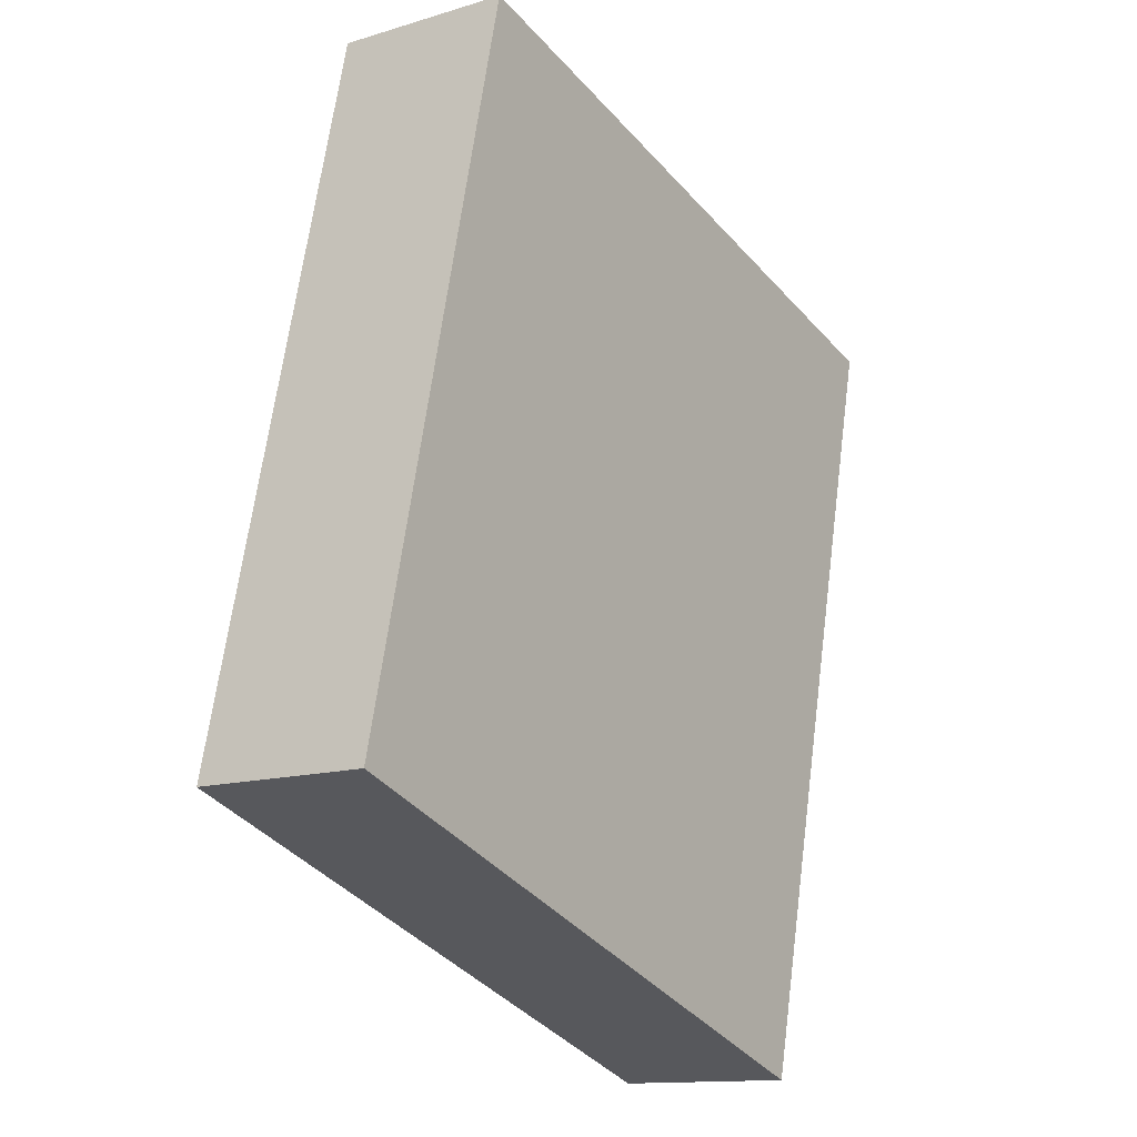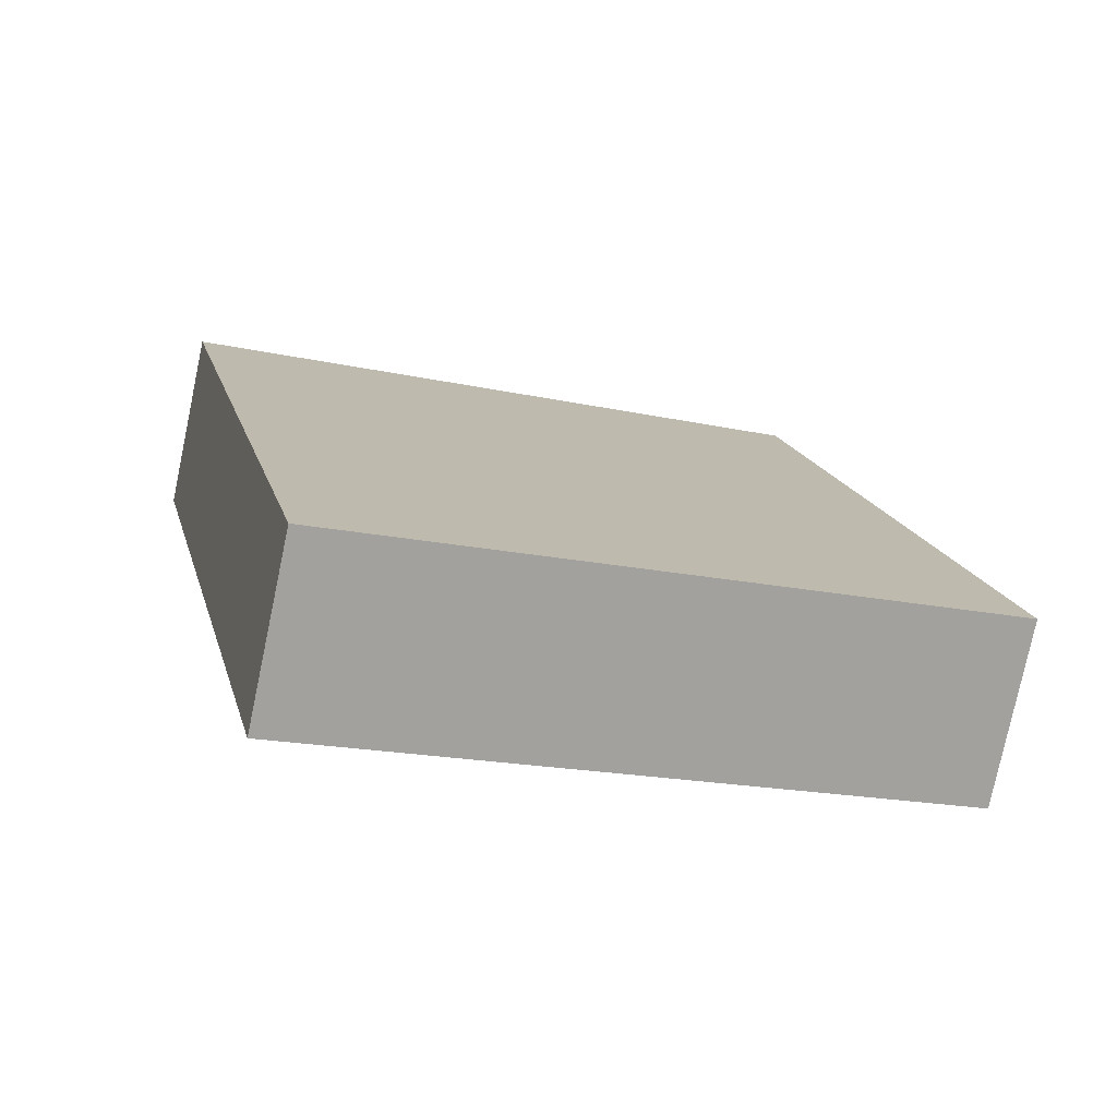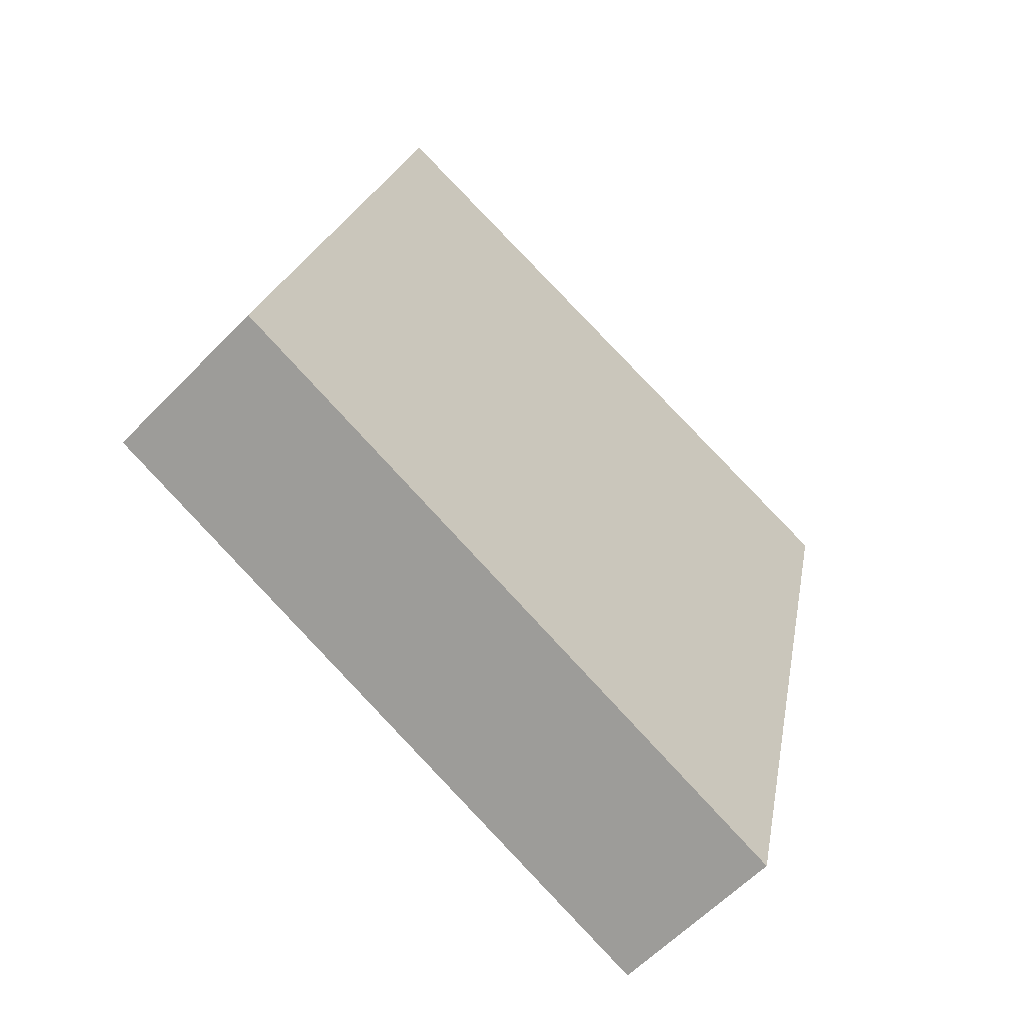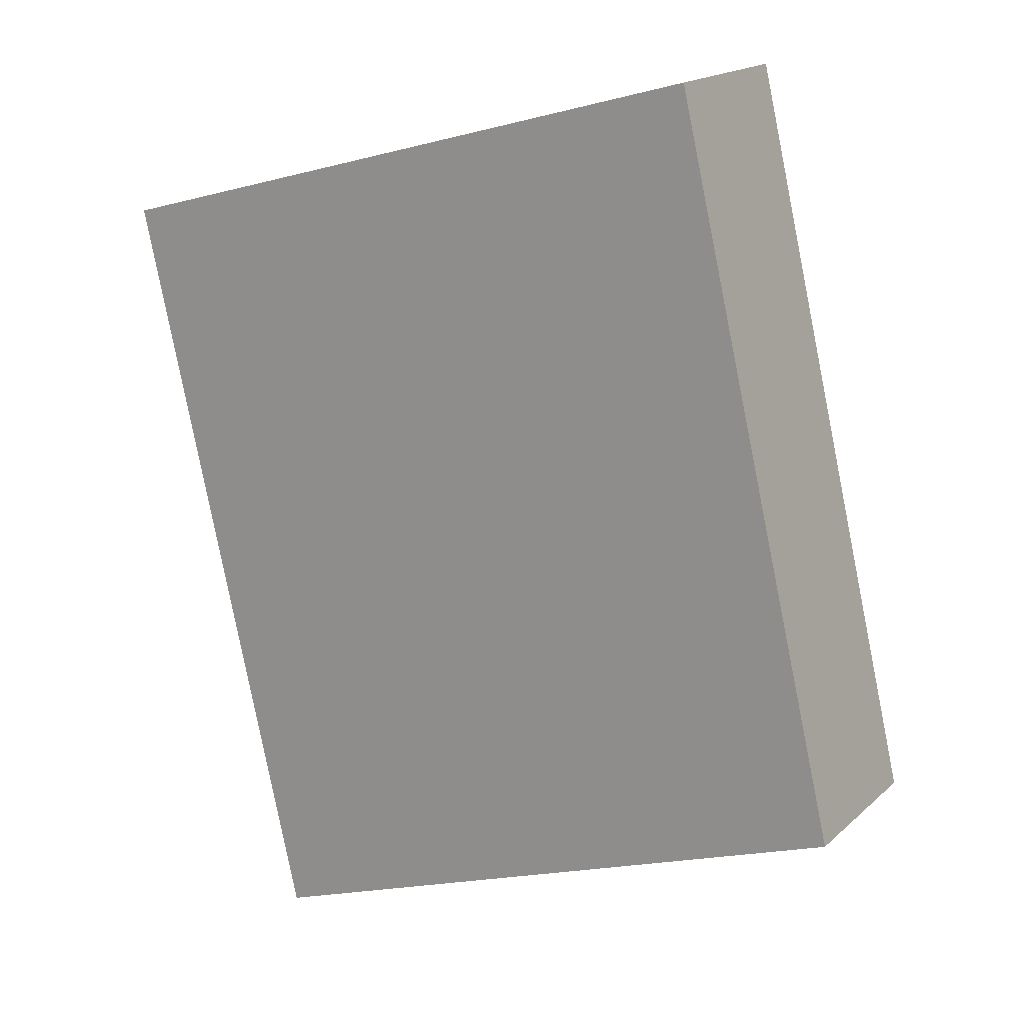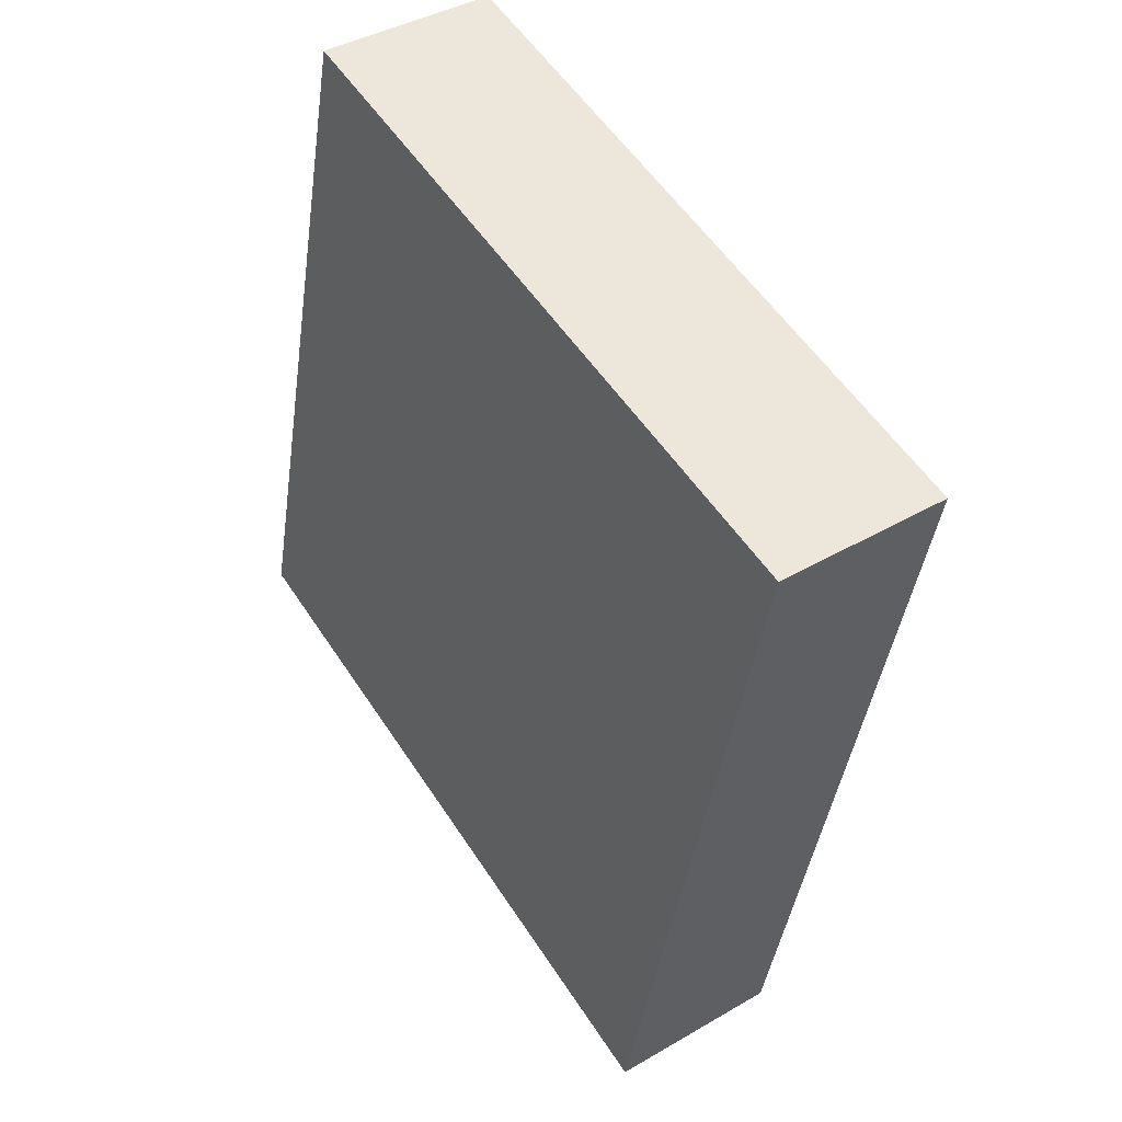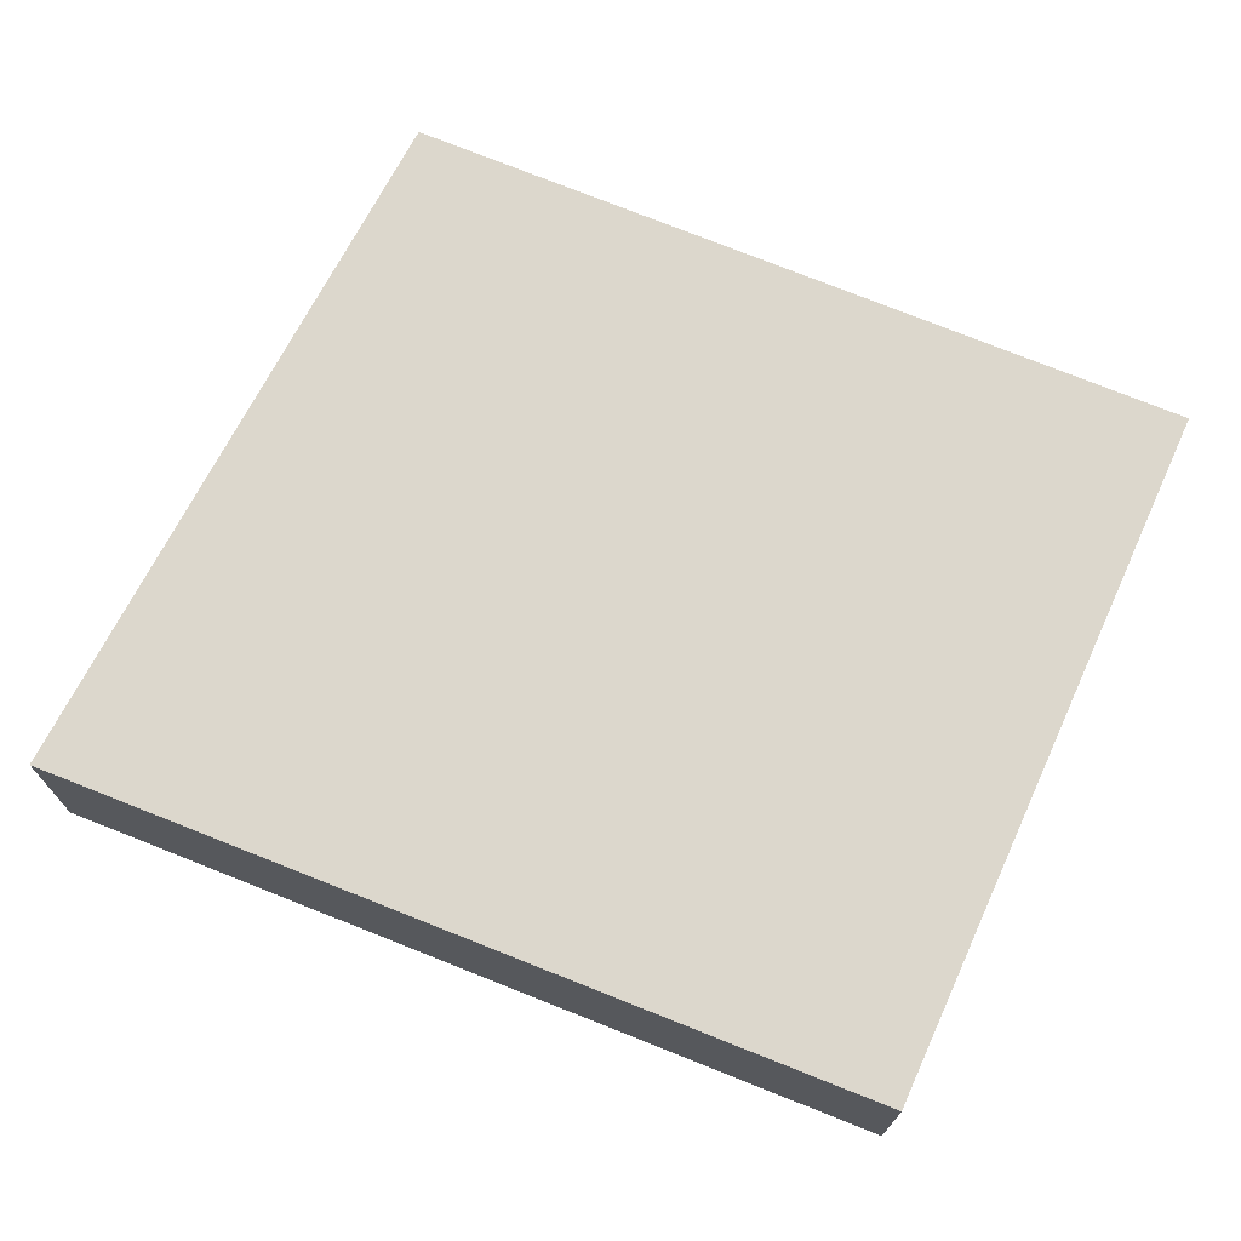
<metadata>
{"format":"obj","ext":"obj","renderer":"f3d","projection":"perspective","resolution":1024,"background":"white","views":[{"elev":-13.2,"azim":124.8,"up":"+Z"},{"elev":-77.3,"azim":-11.9,"up":"+Z"},{"elev":-60.2,"azim":136.4,"up":"+Z"},{"elev":17.4,"azim":31.0,"up":"+Z"},{"elev":39.8,"azim":-126.0,"up":"+Z"},{"elev":72.8,"azim":-81.1,"up":"+Y"}]}
</metadata>
<code>
v  0 0.672 4.115e-17
v  3.097 0.672 -2.082
v  0.667 0.672 -2.925
v  2.445 0.672 0.668
v  0.667 1.791e-16 -2.925
v  0 0 0
v  2.445 -4.09e-17 0.668
v  3.097 1.275e-16 -2.082
g defaultobject
f 1 2 3
f 2 1 4
f 5 1 3
f 1 5 6
f 6 4 1
f 4 6 7
f 7 2 4
f 2 7 8
f 8 3 2
f 3 8 5
f 8 6 5
f 6 8 7

</code>
